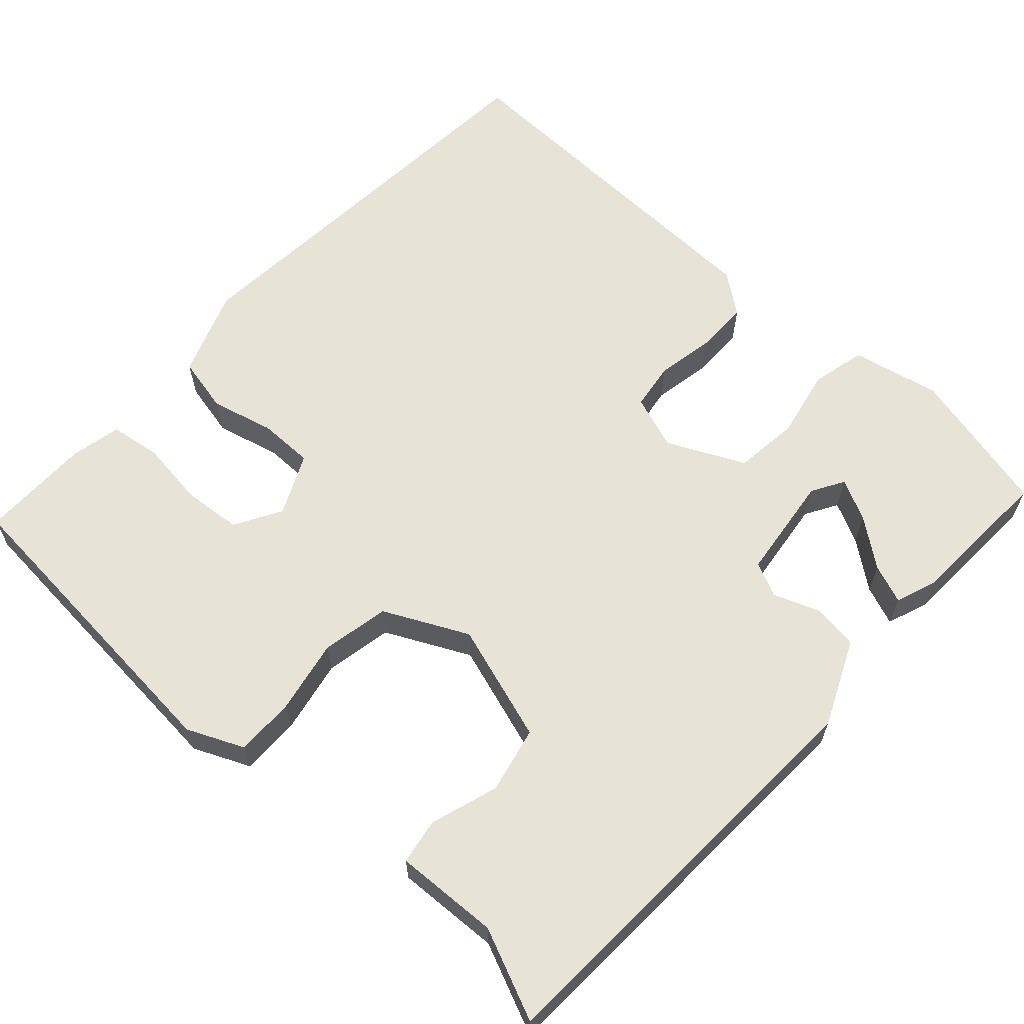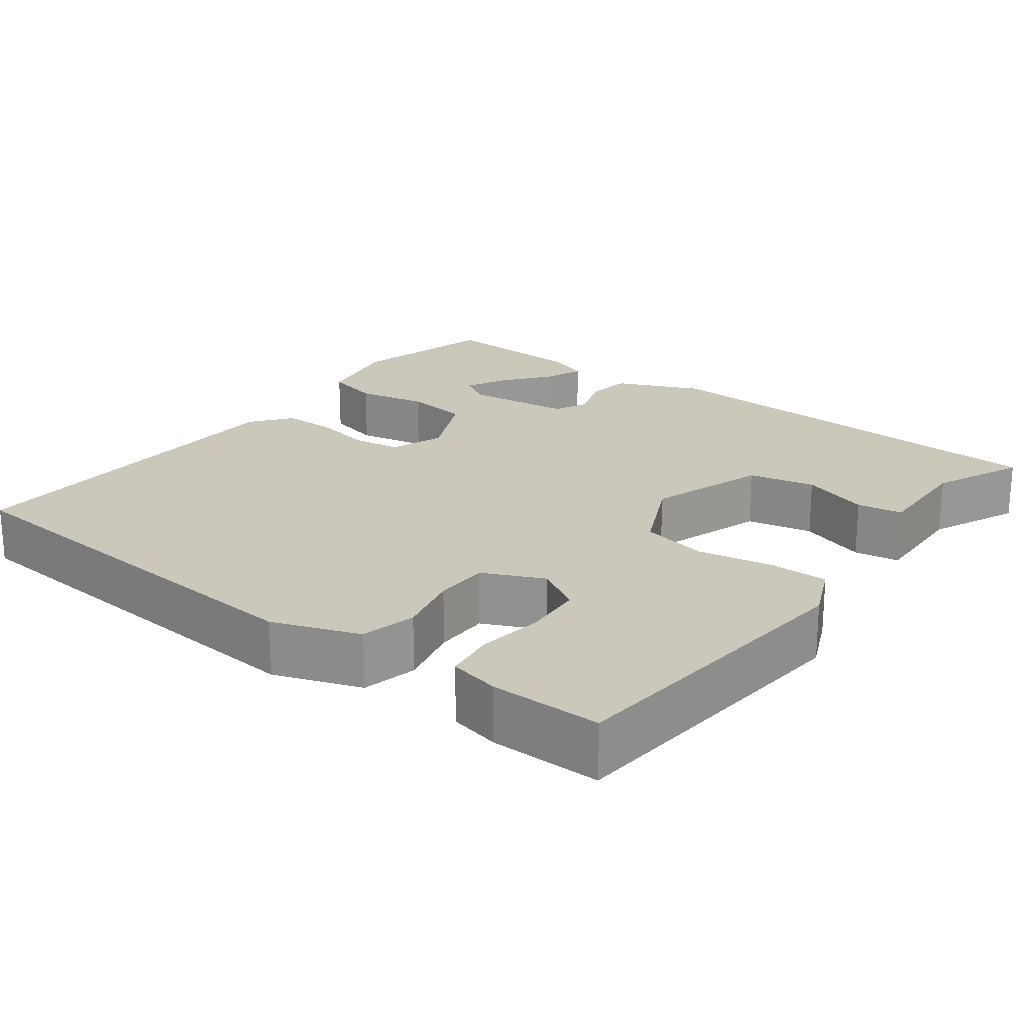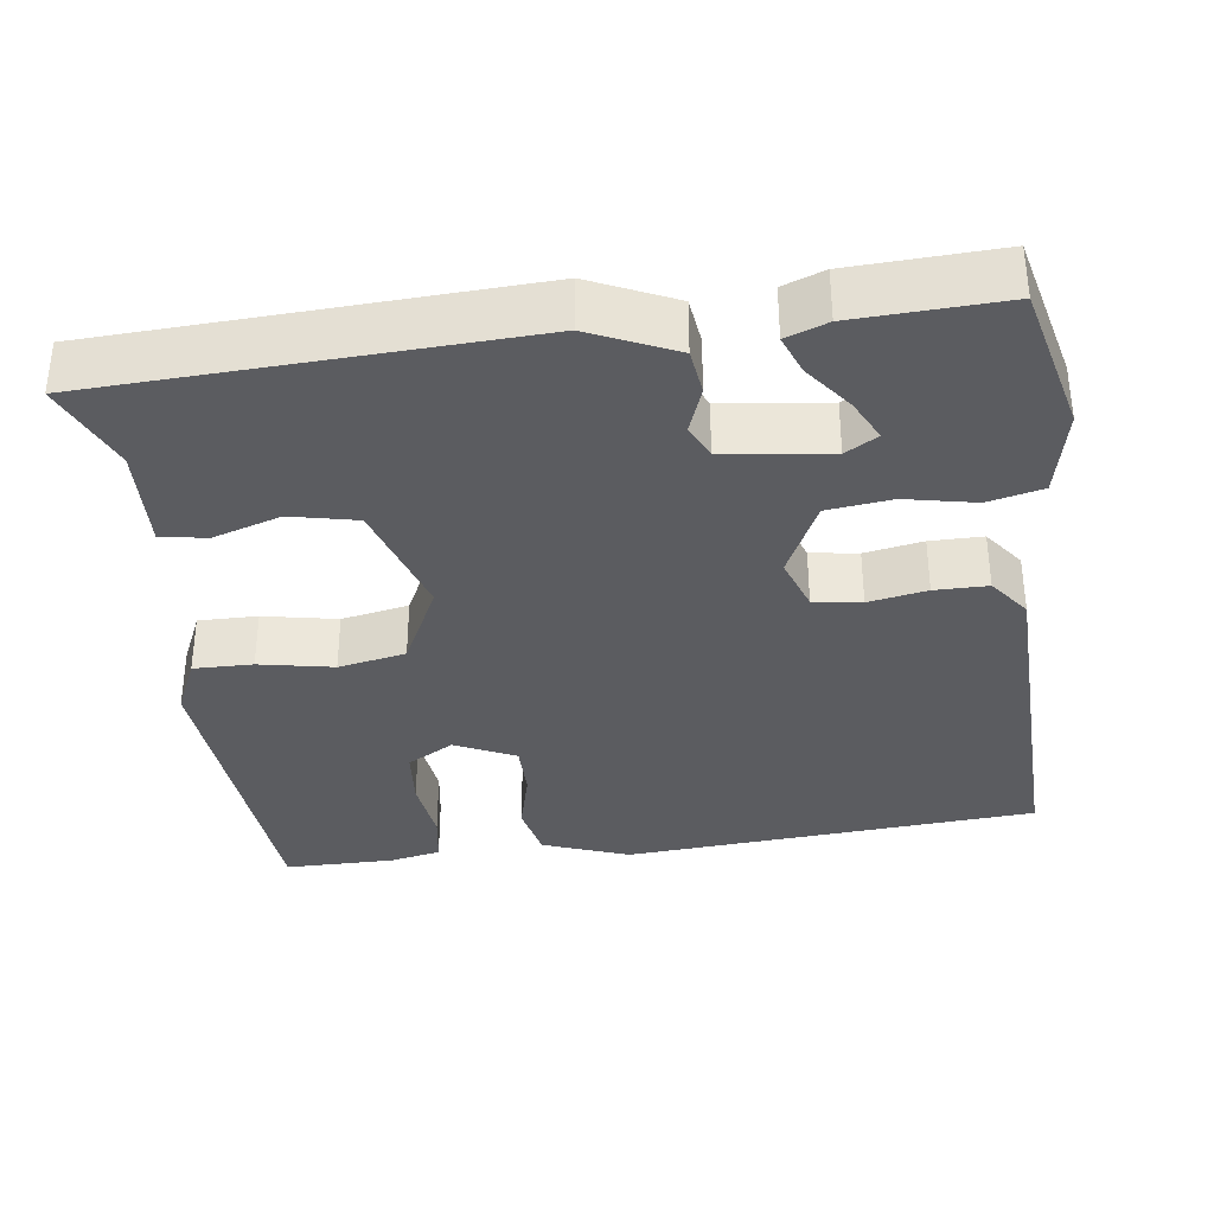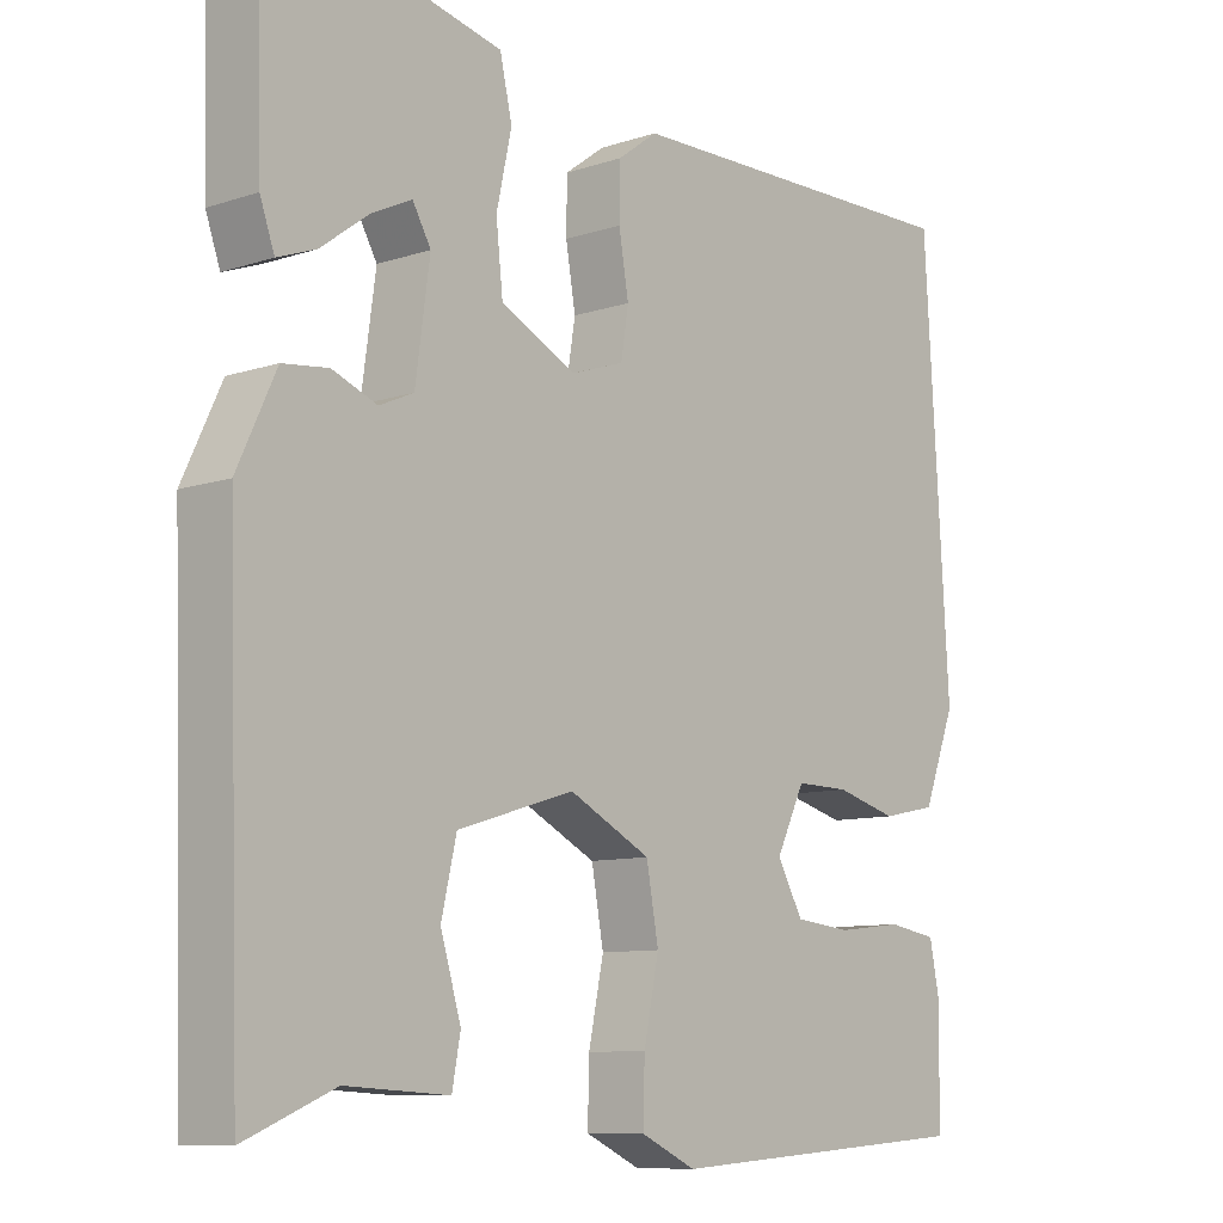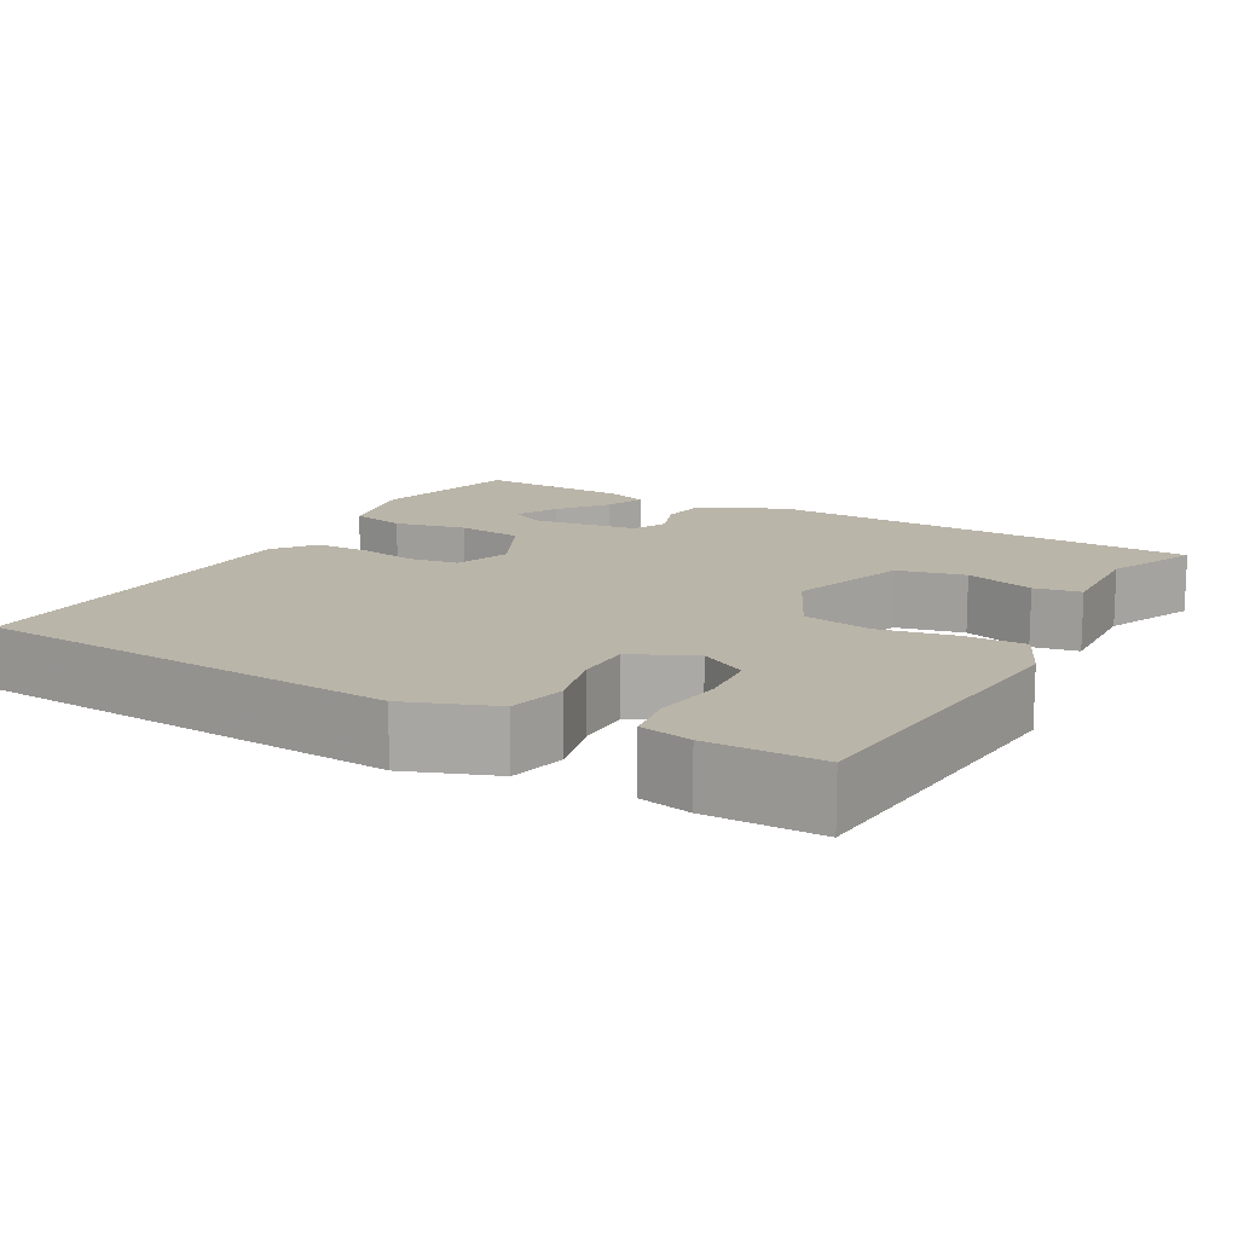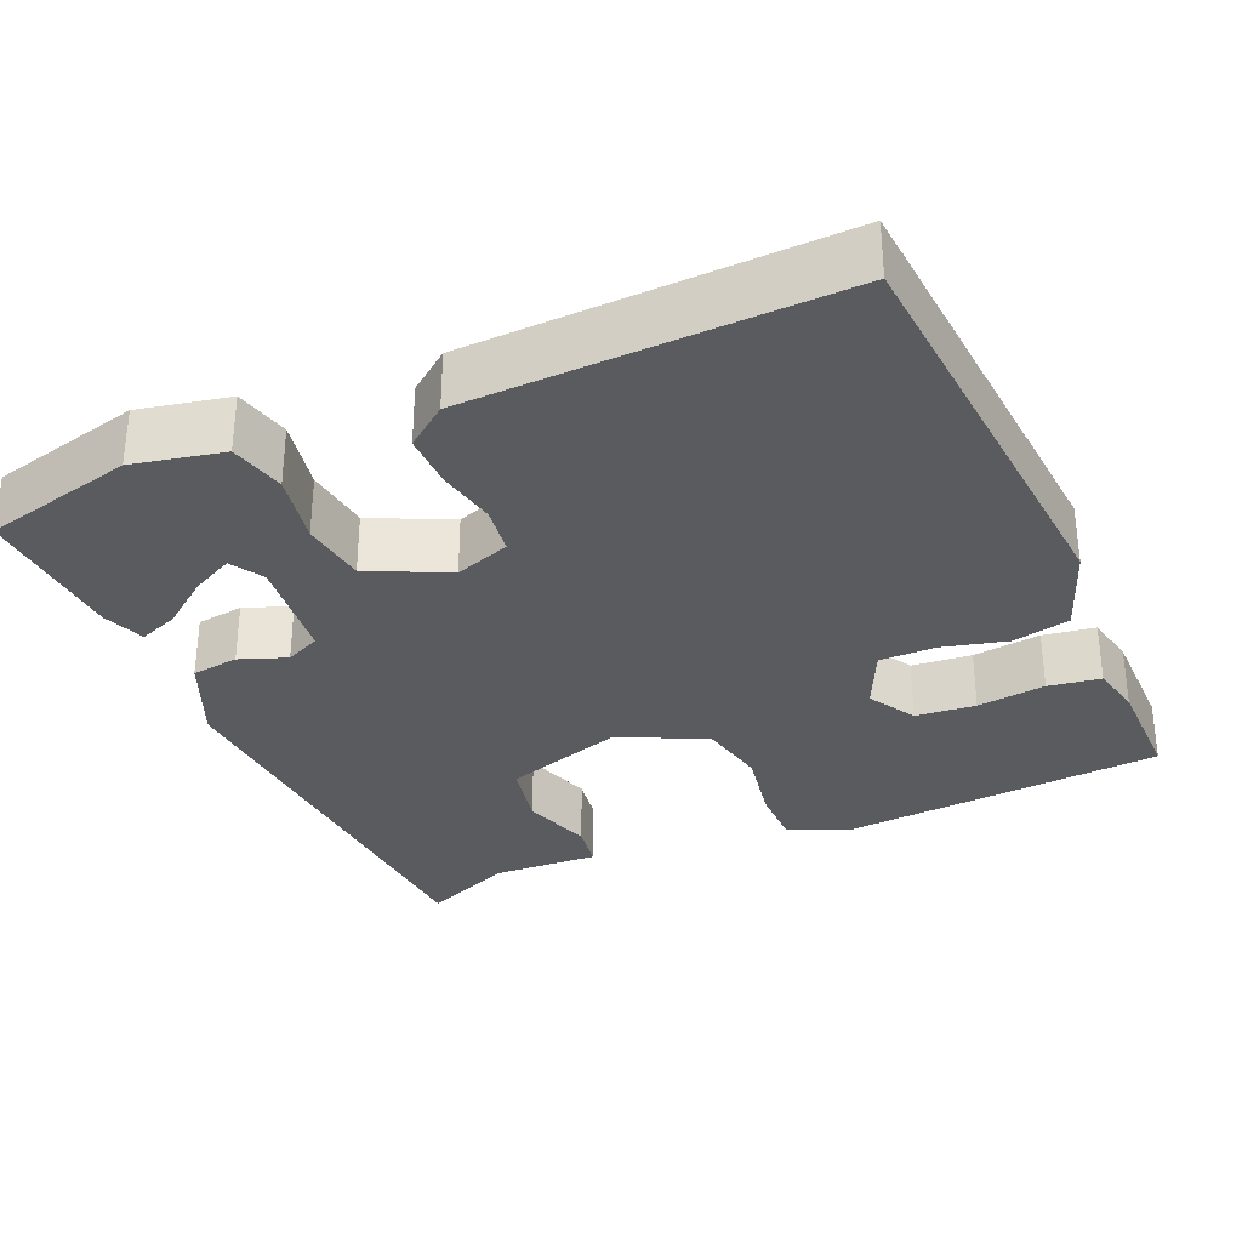
<metadata>
{"format":"obj","ext":"obj","renderer":"f3d","projection":"perspective","resolution":1024,"background":"white","views":[{"elev":62.7,"azim":-136.8,"up":"+Y"},{"elev":21.7,"azim":128.3,"up":"+Y"},{"elev":-35.2,"azim":-81.7,"up":"+Y"},{"elev":-9.4,"azim":-49.0,"up":"+Z"},{"elev":13.7,"azim":120.0,"up":"+Y"},{"elev":-32.0,"azim":24.6,"up":"+Y"}]}
</metadata>
<code>
v -0.5 0.07 -0.5
v -0.518 0.07 0.052
v -0.467 0.07 0.161
v -0.407 0.07 0.168
v -0.348 0.07 0.145
v -0.303 0.07 0.165
v -0.284 0.07 0.302
v -0.308 0.07 0.344
v -0.362 0.07 0.318
v -0.424 0.07 0.272
v -0.475 0.07 0.253
v -0.494 0.07 0.307
v -0.5 0.07 0.5
v -0.307 0.07 0.544
v -0.193 0.07 0.518
v -0.177 0.07 0.447
v -0.197 0.07 0.356
v -0.188 0.07 0.272
v -0.089 0.07 0.223
v -0.018 0.07 0.247
v -0.008 0.07 0.309
v -0.021 0.07 0.385
v -0.02 0.07 0.454
v 0.033 0.07 0.493
v 0.5 0.07 0.5
v 0.533 0.07 -0.038
v 0.49 0.07 -0.15
v 0.417 0.07 -0.165
v 0.335 0.07 -0.143
v 0.264 0.07 -0.142
v 0.226 0.07 -0.22
v 0.26 0.07 -0.281
v 0.336 0.07 -0.289
v 0.423 0.07 -0.279
v 0.489 0.07 -0.29
v 0.502 0.07 -0.356
v 0.5 0.07 -0.5
v 0.086 0.07 -0.528
v 0.013 0.07 -0.494
v 0.015 0.07 -0.417
v 0.035 0.07 -0.321
v 0.019 0.07 -0.233
v -0.089 0.07 -0.178
v -0.243 0.07 -0.225
v -0.263 0.07 -0.311
v -0.236 0.07 -0.4
v -0.247 0.07 -0.459
v -0.382 0.07 -0.451
v -0.5 0 -0.5
v -0.518 0 0.052
v -0.467 0 0.161
v -0.407 0 0.168
v -0.348 0 0.145
v -0.303 0 0.165
v -0.284 0 0.302
v -0.308 0 0.344
v -0.362 0 0.318
v -0.424 0 0.272
v -0.475 0 0.253
v -0.494 0 0.307
v -0.5 0 0.5
v -0.307 0 0.544
v -0.193 0 0.518
v -0.177 0 0.447
v -0.197 0 0.356
v -0.188 0 0.272
v -0.089 0 0.223
v -0.018 0 0.247
v -0.008 0 0.309
v -0.021 0 0.385
v -0.02 0 0.454
v 0.033 0 0.493
v 0.5 0 0.5
v 0.533 0 -0.038
v 0.49 0 -0.15
v 0.417 0 -0.165
v 0.335 0 -0.143
v 0.264 0 -0.142
v 0.226 0 -0.22
v 0.26 0 -0.281
v 0.336 0 -0.289
v 0.423 0 -0.279
v 0.489 0 -0.29
v 0.502 0 -0.356
v 0.5 0 -0.5
v 0.086 0 -0.528
v 0.013 0 -0.494
v 0.015 0 -0.417
v 0.035 0 -0.321
v 0.019 0 -0.233
v -0.089 0 -0.178
v -0.243 0 -0.225
v -0.263 0 -0.311
v -0.236 0 -0.4
v -0.247 0 -0.459
v -0.382 0 -0.451
f 45 46 47 48
f 3 4 5
f 2 3 5
f 1 2 5
f 48 1 5
f 45 48 5
f 44 45 5
f 43 44 5 6
f 42 43 6 7
f 39 40 41
f 38 39 41
f 37 38 41
f 36 37 41
f 35 36 41
f 33 34 35
f 33 35 41
f 32 33 41
f 31 32 41 42
f 27 28 29
f 26 27 29
f 25 26 29
f 24 25 29
f 23 24 29
f 22 23 29
f 21 22 29
f 20 21 29 30
f 30 31 42
f 20 30 42
f 19 20 42
f 15 16 17
f 14 15 17
f 13 14 17
f 13 17 18
f 11 12 13
f 10 11 13
f 9 10 13
f 8 9 13
f 8 13 18
f 7 8 18
f 7 18 19 42
f 96 95 94 93
f 53 52 51
f 53 51 50
f 53 50 49
f 53 49 96
f 53 96 93
f 53 93 92
f 54 53 92 91
f 55 54 91 90
f 89 88 87
f 89 87 86
f 89 86 85
f 89 85 84
f 89 84 83
f 83 82 81
f 89 83 81
f 89 81 80
f 90 89 80 79
f 77 76 75
f 77 75 74
f 77 74 73
f 77 73 72
f 77 72 71
f 77 71 70
f 77 70 69
f 78 77 69 68
f 90 79 78
f 90 78 68
f 90 68 67
f 65 64 63
f 65 63 62
f 65 62 61
f 66 65 61
f 61 60 59
f 61 59 58
f 61 58 57
f 61 57 56
f 66 61 56
f 66 56 55
f 90 67 66 55
f 1 49 50 2
f 2 50 51 3
f 3 51 52 4
f 4 52 53 5
f 5 53 54 6
f 6 54 55 7
f 7 55 56 8
f 8 56 57 9
f 9 57 58 10
f 10 58 59 11
f 11 59 60 12
f 12 60 61 13
f 13 61 62 14
f 14 62 63 15
f 15 63 64 16
f 16 64 65 17
f 17 65 66 18
f 18 66 67 19
f 19 67 68 20
f 20 68 69 21
f 21 69 70 22
f 22 70 71 23
f 23 71 72 24
f 24 72 73 25
f 25 73 74 26
f 26 74 75 27
f 27 75 76 28
f 28 76 77 29
f 29 77 78 30
f 30 78 79 31
f 31 79 80 32
f 32 80 81 33
f 33 81 82 34
f 34 82 83 35
f 35 83 84 36
f 36 84 85 37
f 37 85 86 38
f 38 86 87 39
f 39 87 88 40
f 40 88 89 41
f 41 89 90 42
f 42 90 91 43
f 43 91 92 44
f 44 92 93 45
f 45 93 94 46
f 46 94 95 47
f 47 95 96 48
f 48 96 49 1

</code>
